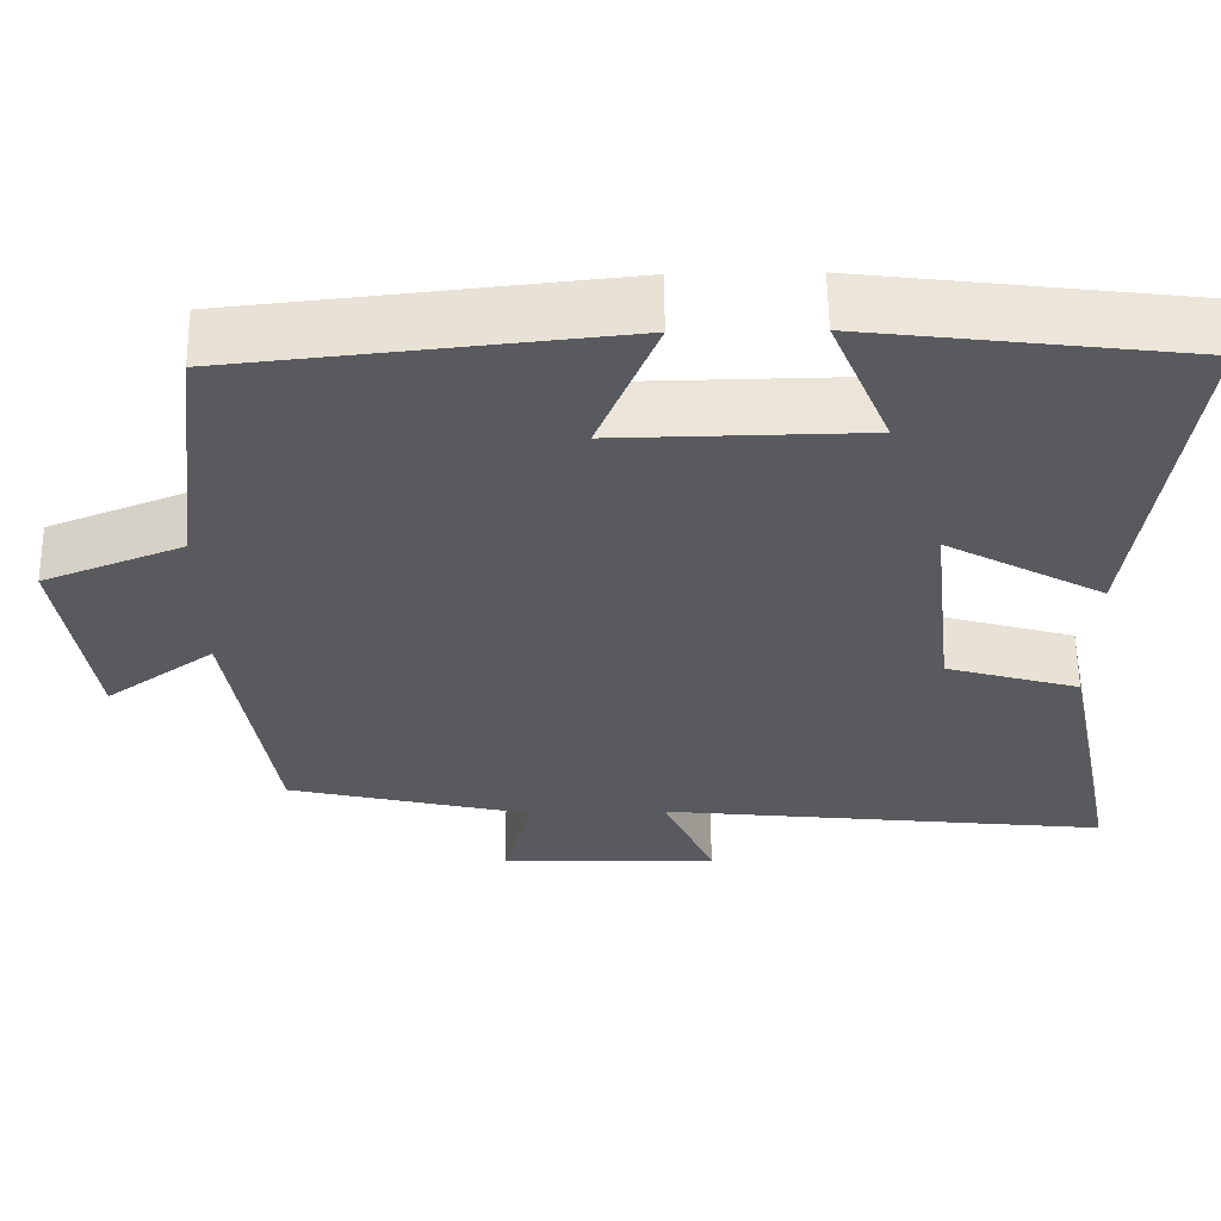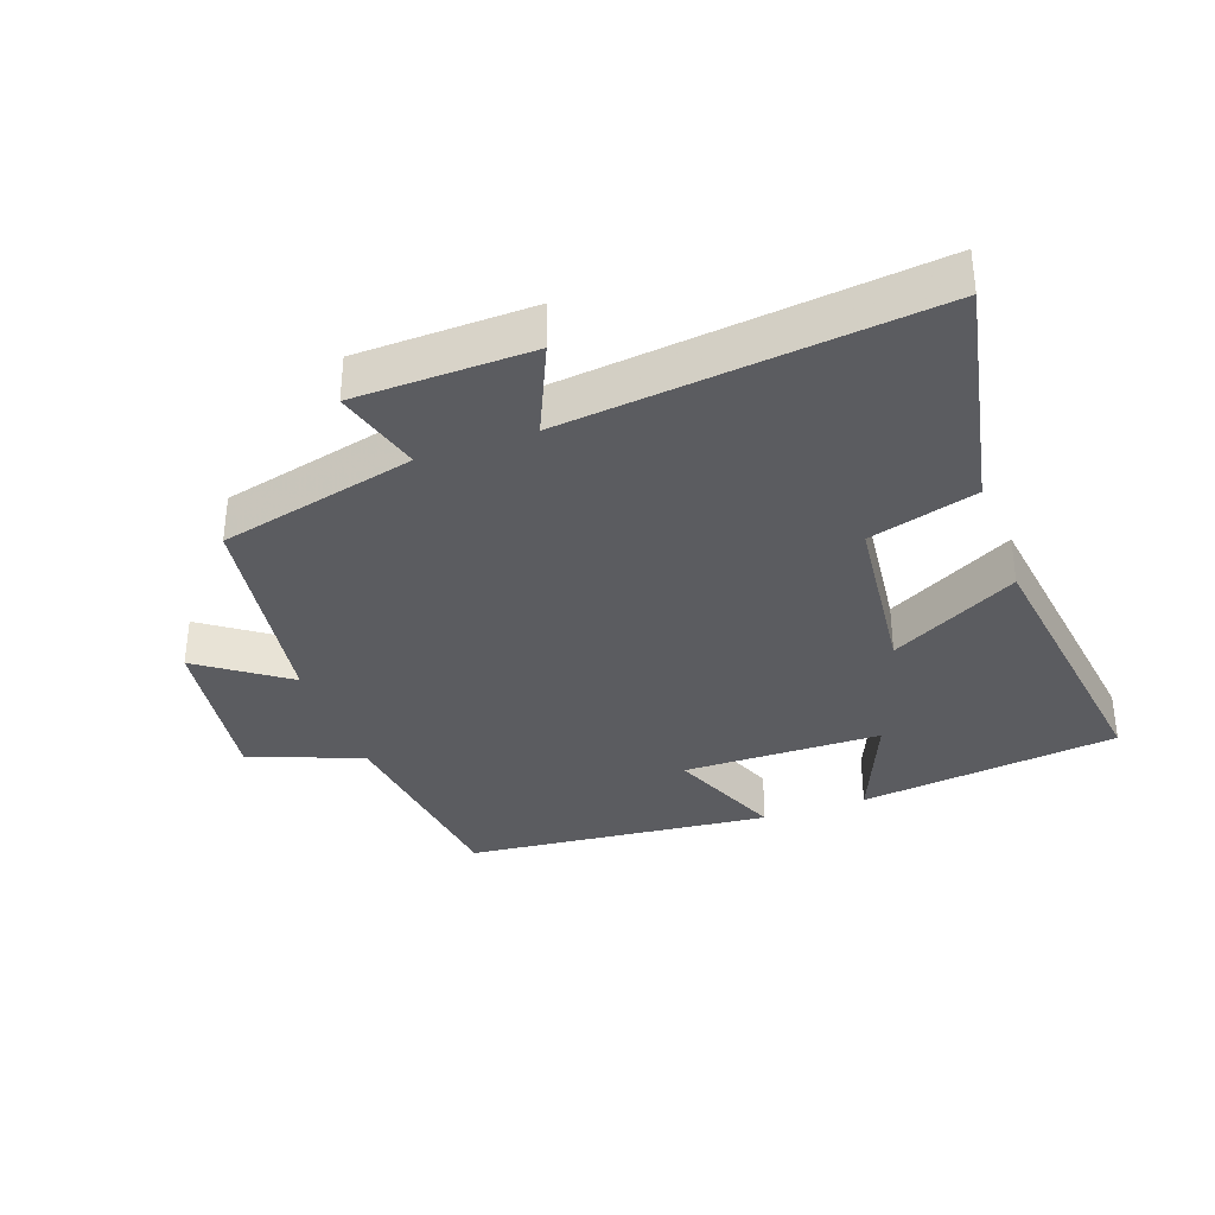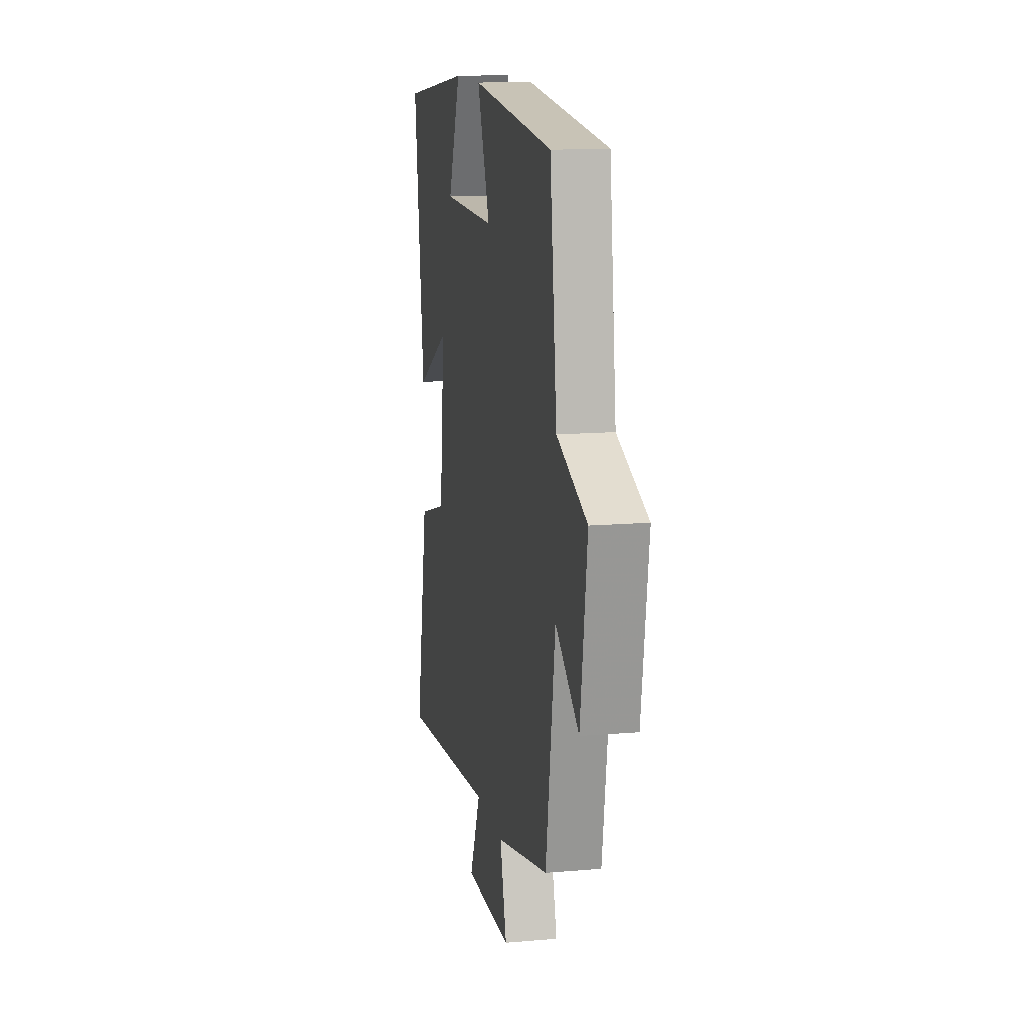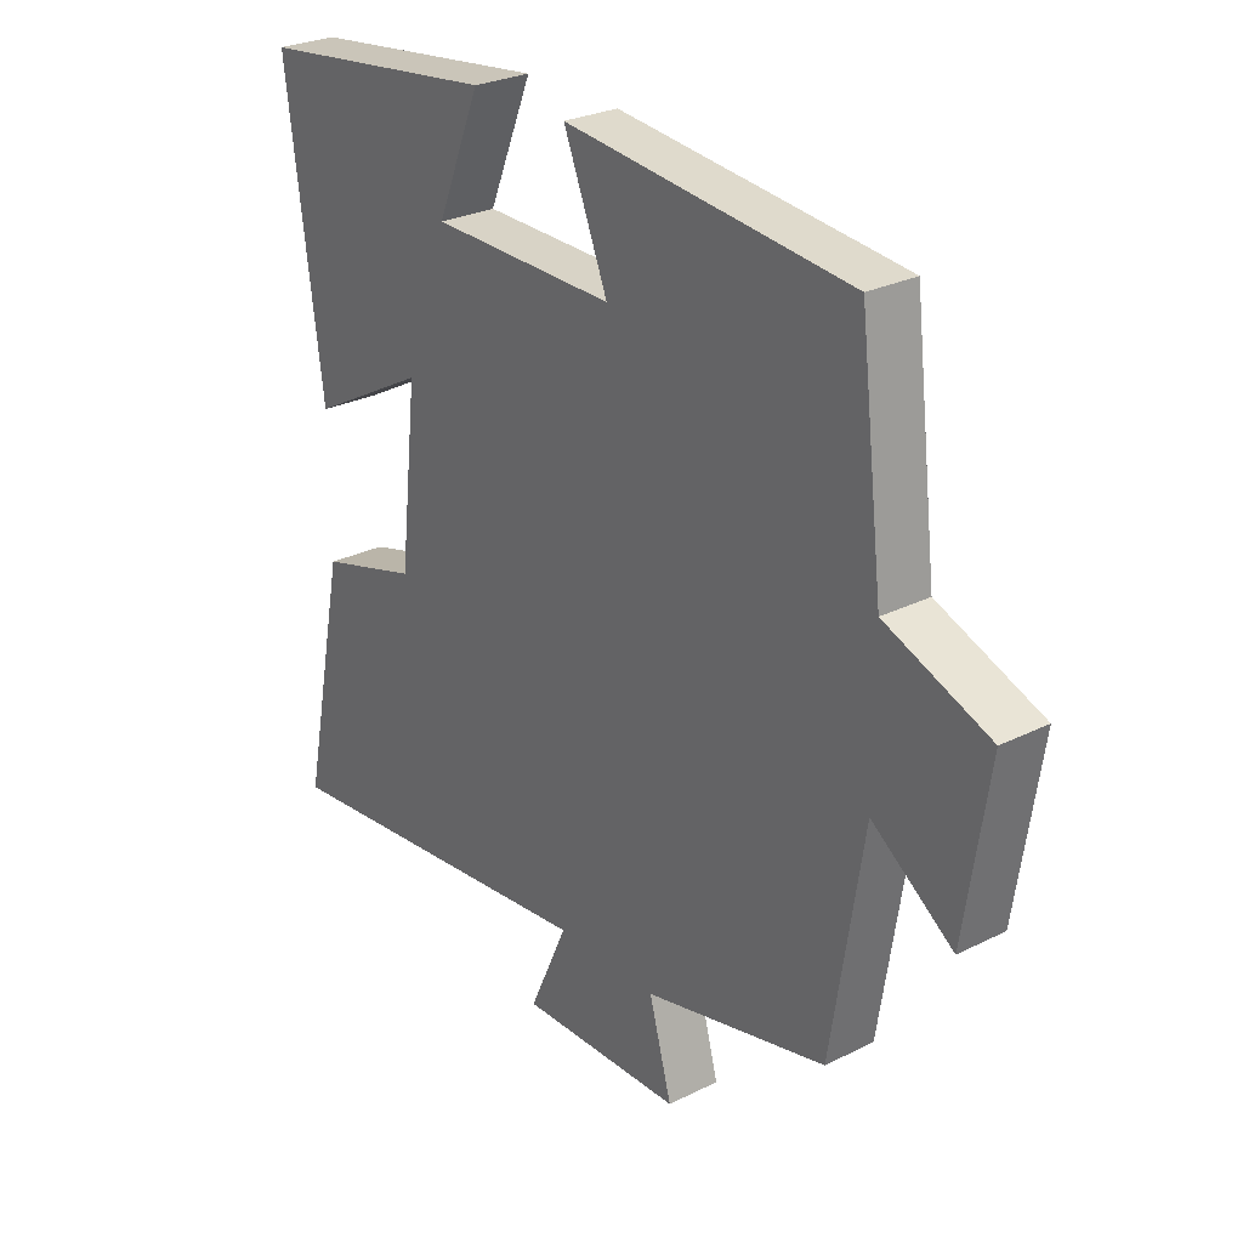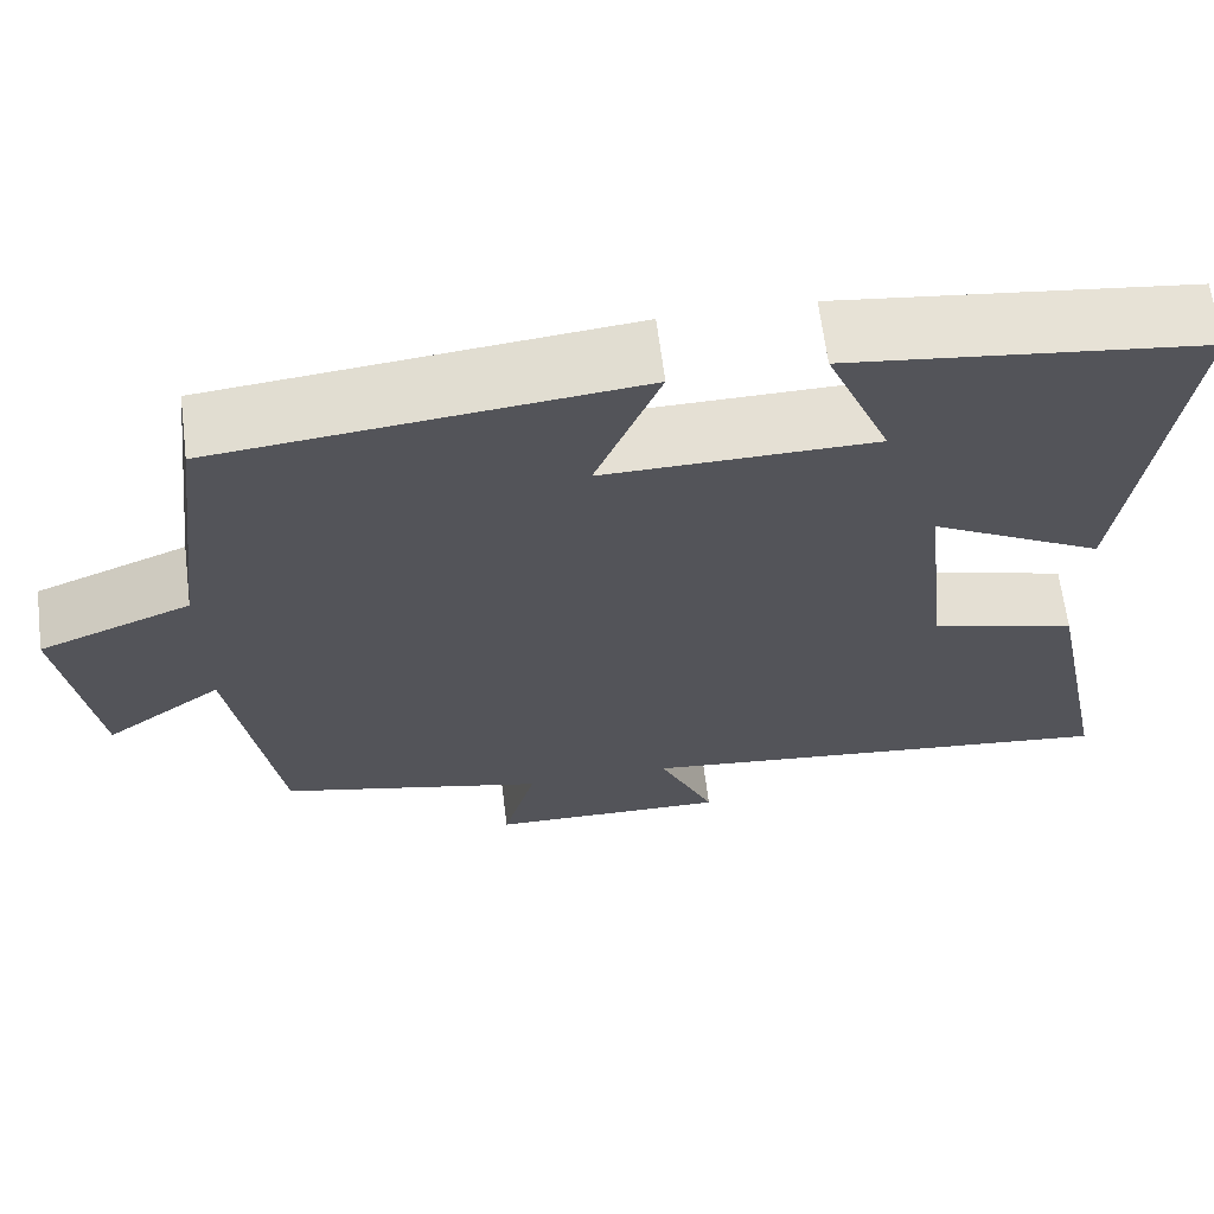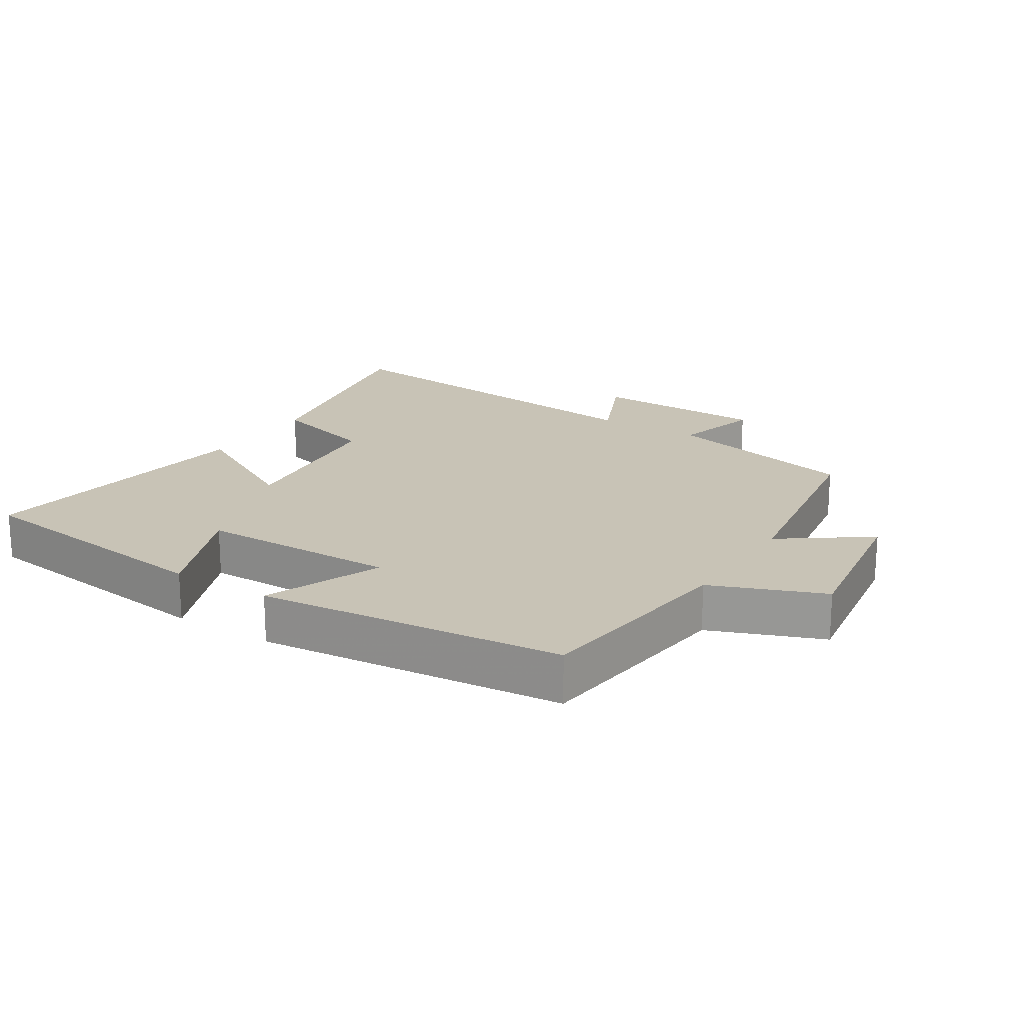
<metadata>
{"format":"obj","ext":"obj","renderer":"f3d","projection":"perspective","resolution":1024,"background":"white","views":[{"elev":58.7,"azim":179.2,"up":"+Z"},{"elev":-34.8,"azim":-160.1,"up":"+Y"},{"elev":13.5,"azim":79.1,"up":"+Z"},{"elev":27.2,"azim":52.3,"up":"+Z"},{"elev":65.0,"azim":172.8,"up":"+Z"},{"elev":19.5,"azim":32.5,"up":"+Y"}]}
</metadata>
<code>
v -0.574 0.07 -0.56
v -0.5 0.07 -0.197
v -0.336 0.07 -0.15
v -0.306 0.07 0.116
v -0.5 0.07 0.011
v -0.558 0.07 0.451
v -0.162 0.07 0.5
v -0.234 0.07 0.327
v 0.068 0.07 0.323
v -0.004 0.07 0.5
v 0.461 0.07 0.452
v 0.5 0.07 0.13
v 0.67 0.07 0.063
v 0.632 0.07 -0.191
v 0.5 0.07 -0.096
v 0.448 0.07 -0.429
v 0.148 0.07 -0.5
v 0.185 0.07 -0.634
v -0.083 0.07 -0.64
v -0.02 0.07 -0.5
v -0.574 0 -0.56
v -0.5 0 -0.197
v -0.336 0 -0.15
v -0.306 0 0.116
v -0.5 0 0.011
v -0.558 0 0.451
v -0.162 0 0.5
v -0.234 0 0.327
v 0.068 0 0.323
v -0.004 0 0.5
v 0.461 0 0.452
v 0.5 0 0.13
v 0.67 0 0.063
v 0.632 0 -0.191
v 0.5 0 -0.096
v 0.448 0 -0.429
v 0.148 0 -0.5
v 0.185 0 -0.634
v -0.083 0 -0.64
v -0.02 0 -0.5
f 17 18 19 20
f 15 16 17 20
f 1 2 3
f 20 1 3
f 15 20 3
f 12 13 14 15
f 11 12 15
f 10 11 15
f 9 10 15
f 15 3 4
f 9 15 4
f 8 9 4
f 5 6 7 8
f 4 5 8
f 40 39 38 37
f 40 37 36 35
f 23 22 21
f 23 21 40
f 23 40 35
f 35 34 33 32
f 35 32 31
f 35 31 30
f 35 30 29
f 24 23 35
f 24 35 29
f 24 29 28
f 28 27 26 25
f 28 25 24
f 1 21 22 2
f 2 22 23 3
f 3 23 24 4
f 4 24 25 5
f 5 25 26 6
f 6 26 27 7
f 7 27 28 8
f 8 28 29 9
f 9 29 30 10
f 10 30 31 11
f 11 31 32 12
f 12 32 33 13
f 13 33 34 14
f 14 34 35 15
f 15 35 36 16
f 16 36 37 17
f 17 37 38 18
f 18 38 39 19
f 19 39 40 20
f 20 40 21 1

</code>
